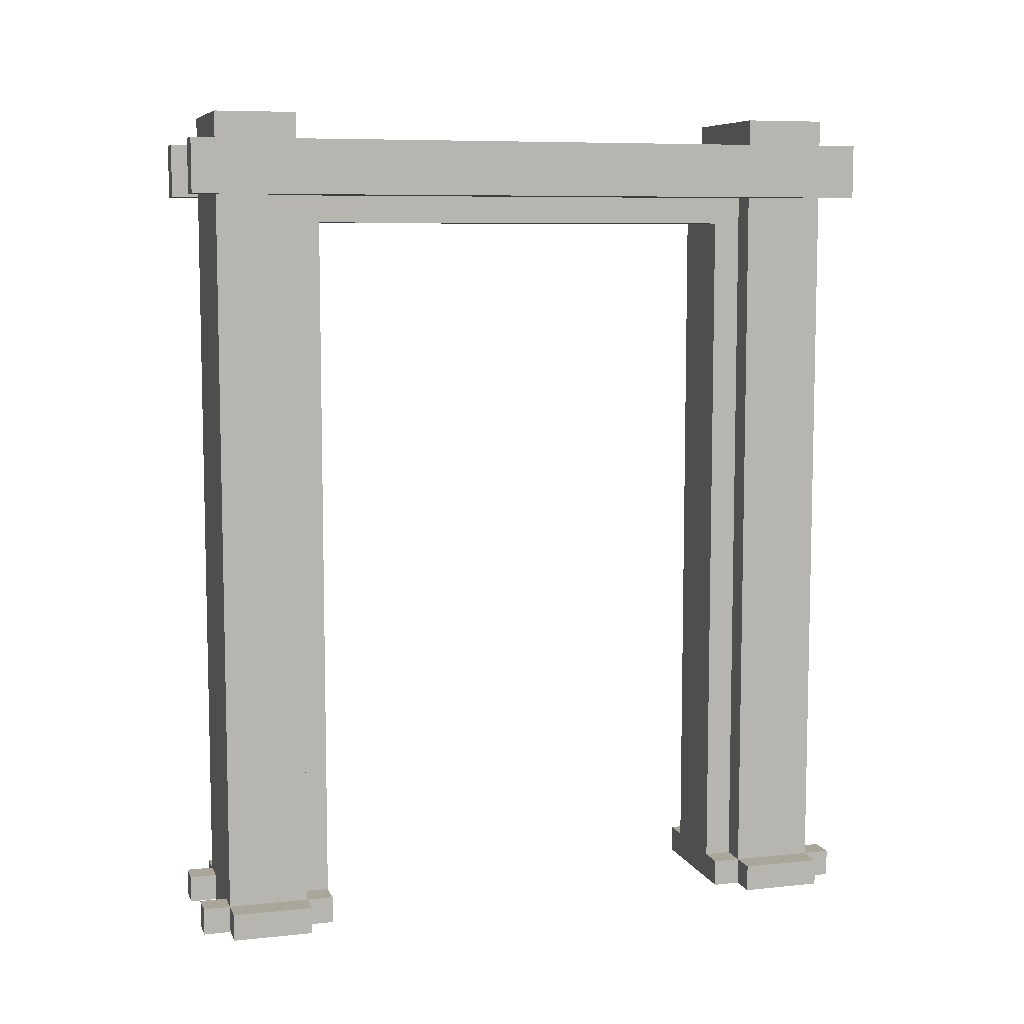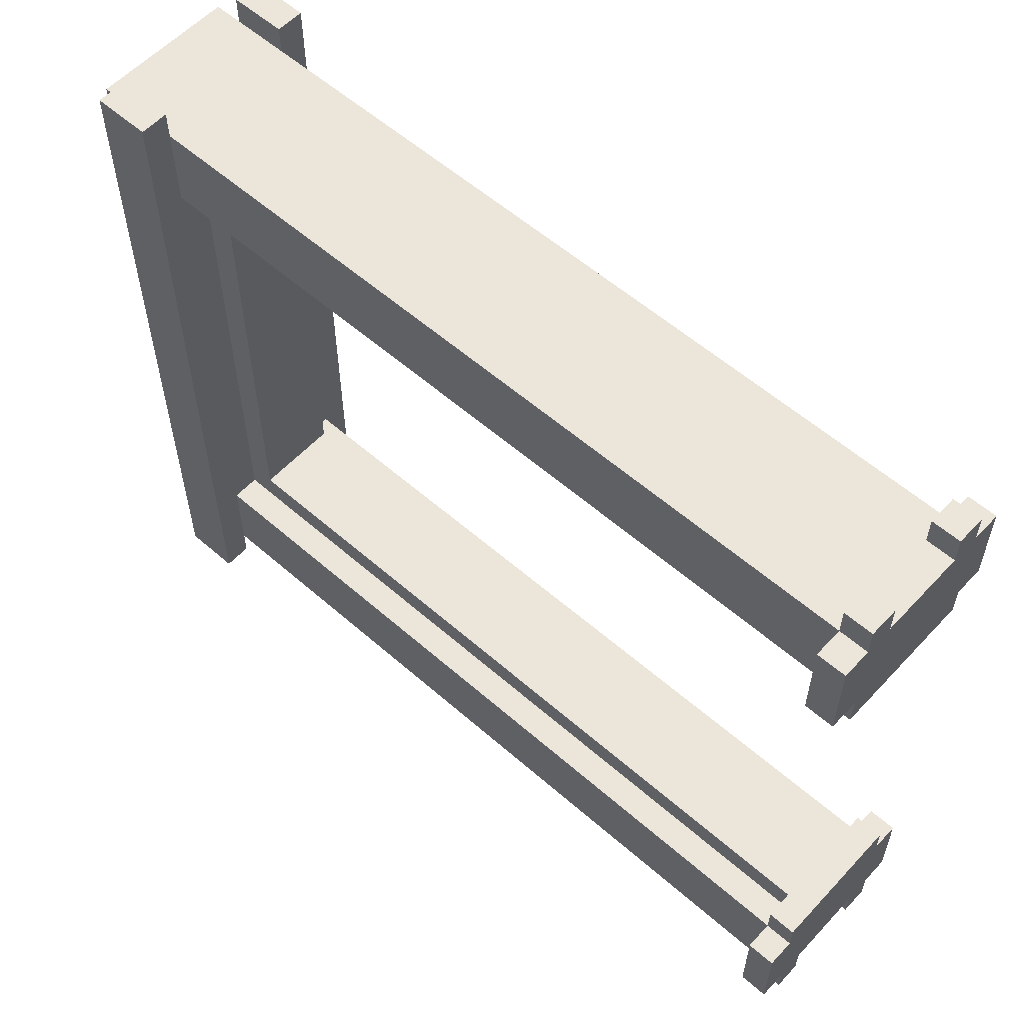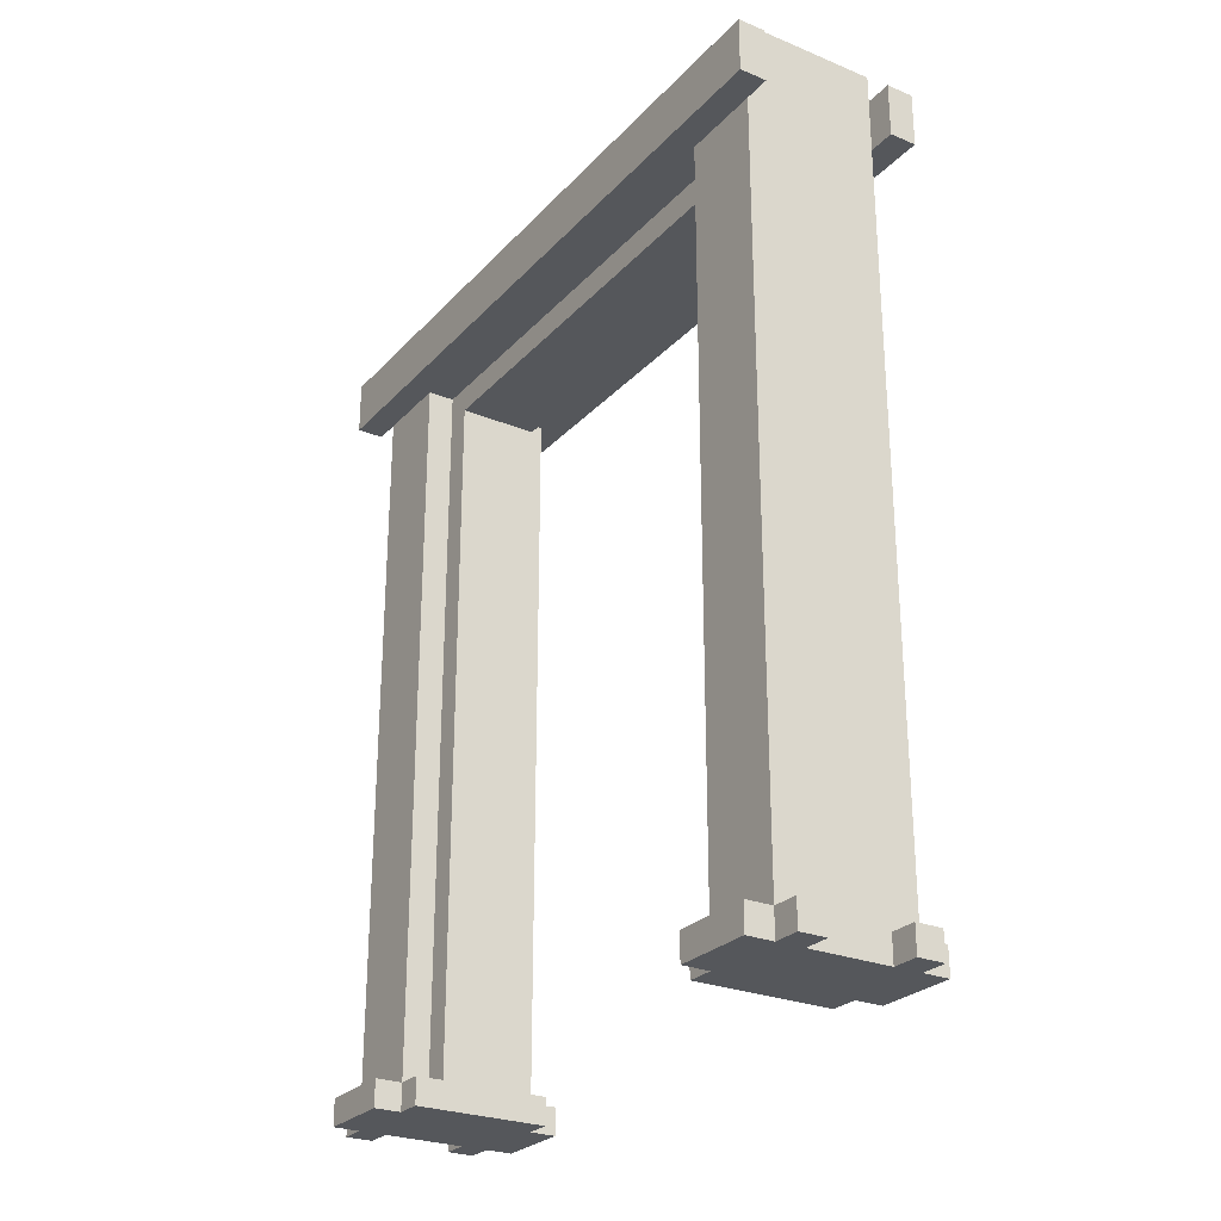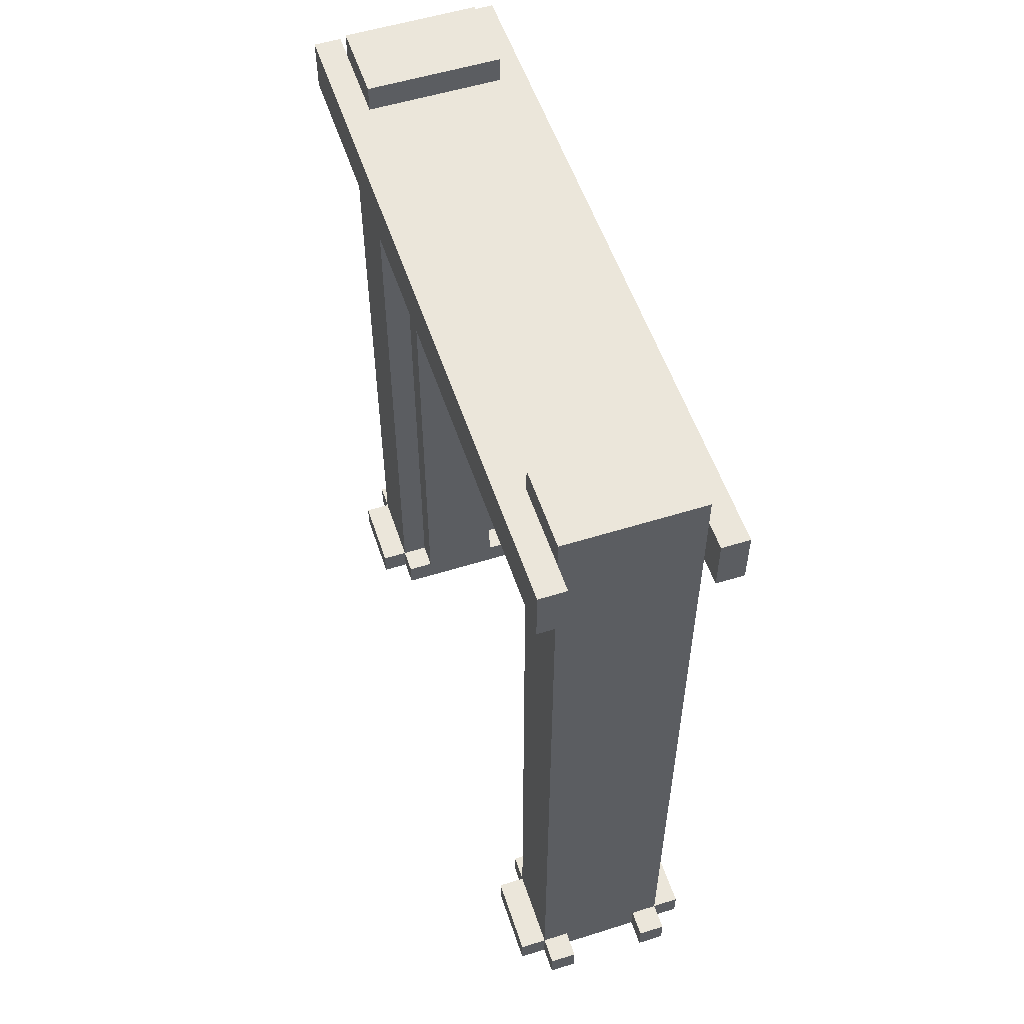
<metadata>
{"format":"obj","ext":"obj","renderer":"f3d","projection":"perspective","resolution":1024,"background":"white","views":[{"elev":7.8,"azim":-106.3,"up":"+Y"},{"elev":57.3,"azim":-47.7,"up":"+Z"},{"elev":-26.5,"azim":147.4,"up":"+Y"},{"elev":54.9,"azim":-18.3,"up":"+Y"}]}
</metadata>
<code>
o woodDoorWay1
v -0.3 0.6 1.1
v -0.3 0.6 0.8
v -0.3 0.6 -1
v -0.3 0.6 -1.3
v -0.3 0.7 1.1
v -0.3 0.7 0.8
v -0.3 0.7 -1
v -0.3 0.7 -1.3
v -0.3 3.4 1.2
v -0.3 3.4 -1.4
v -0.3 3.6 1.2
v -0.3 3.6 -1.4
v -0.2 0.6 1.2
v -0.2 0.6 1.1
v -0.2 0.6 0.8
v -0.2 0.6 0.7
v -0.2 0.6 -0.9
v -0.2 0.6 -1
v -0.2 0.6 -1.3
v -0.2 0.6 -1.4
v -0.2 0.7 1.2
v -0.2 0.7 1.1
v -0.2 0.7 0.8
v -0.2 0.7 0.7
v -0.2 0.7 -0.9
v -0.2 0.7 -1
v -0.2 0.7 -1.3
v -0.2 0.7 -1.4
v -0.2 1.1 1.1
v -0.2 1.1 0.8
v -0.2 1.2 1.1
v -0.2 1.2 0.8
v -0.2 2.9 1.1
v -0.2 2.9 0.8
v -0.2 3 1.1
v -0.2 3 0.8
v -0.2 3.4 1.1
v -0.2 3.4 0.8
v -0.2 3.4 -1
v -0.2 3.4 -1.3
v -0.2 3.6 1.1
v -0.2 3.6 0.8
v -0.2 3.6 -1
v -0.2 3.6 -1.3
v -0.2 3.7 1.1
v -0.2 3.7 0.8
v -0.2 3.7 -1
v -0.2 3.7 -1.3
v -0.1 0.7 0.8
v -0.1 0.7 0.7
v -0.1 0.7 -0.9
v -0.1 0.7 -1
v -0.1 1.1 0.8
v -0.1 1.1 0.7
v -0.1 1.2 0.8
v -0.1 1.2 0.7
v -0.1 2.9 0.8
v -0.1 2.9 0.7
v -0.1 3 0.8
v -0.1 3 0.7
v -0.1 3.3 0.7
v -0.1 3.3 -0.9
v -0.1 3.4 0.8
v -0.1 3.4 -1
v 0.2 0.6 1.2
v 0.2 0.6 1.1
v 0.2 0.6 -1.3
v 0.2 0.6 -1.4
v 0.2 0.7 1.2
v 0.2 0.7 1.1
v 0.2 0.7 -1.3
v 0.2 0.7 -1.4
v 0.3 3.4 1.2
v 0.3 3.4 1.1
v 0.3 3.4 -1.3
v 0.3 3.4 -1.4
v 0.3 3.6 1.2
v 0.3 3.6 1.1
v 0.3 3.6 -1.3
v 0.3 3.6 -1.4
v -0.2 3.4 1.2
v -0.2 3.4 1.1
v -0.2 3.4 -1.3
v -0.2 3.4 -1.4
v -0.2 3.6 1.2
v -0.2 3.6 1.1
v -0.2 3.6 -1.3
v -0.2 3.6 -1.4
v -0.1 0.6 1.2
v -0.1 0.6 1.1
v -0.1 0.6 -1.3
v -0.1 0.6 -1.4
v -0.1 0.7 1.2
v -0.1 0.7 1.1
v -0.1 0.7 -1.3
v -0.1 0.7 -1.4
v 0.2 0.7 0.8
v 0.2 0.7 0.7
v 0.2 0.7 -0.9
v 0.2 0.7 -1
v 0.2 1.1 0.8
v 0.2 1.1 0.7
v 0.2 1.2 0.8
v 0.2 1.2 0.7
v 0.2 2.9 0.8
v 0.2 2.9 0.7
v 0.2 3 0.8
v 0.2 3 0.7
v 0.2 3.3 0.7
v 0.2 3.3 -0.9
v 0.2 3.4 0.8
v 0.2 3.4 -1
v 0.3 0.6 1.2
v 0.3 0.6 1.1
v 0.3 0.6 0.8
v 0.3 0.6 0.7
v 0.3 0.6 -0.9
v 0.3 0.6 -1
v 0.3 0.6 -1.3
v 0.3 0.6 -1.4
v 0.3 0.7 1.2
v 0.3 0.7 1.1
v 0.3 0.7 0.8
v 0.3 0.7 0.7
v 0.3 0.7 -0.9
v 0.3 0.7 -1
v 0.3 0.7 -1.3
v 0.3 0.7 -1.4
v 0.3 1.1 1.1
v 0.3 1.1 0.8
v 0.3 1.2 1.1
v 0.3 1.2 0.8
v 0.3 2.9 1.1
v 0.3 2.9 0.8
v 0.3 3 1.1
v 0.3 3 0.8
v 0.3 3.4 1.1
v 0.3 3.4 0.8
v 0.3 3.4 -1
v 0.3 3.4 -1.3
v 0.3 3.6 1.1
v 0.3 3.6 0.8
v 0.3 3.6 -1
v 0.3 3.6 -1.3
v 0.3 3.7 1.1
v 0.3 3.7 0.8
v 0.3 3.7 -1
v 0.3 3.7 -1.3
v 0.4 0.6 1.1
v 0.4 0.6 0.8
v 0.4 0.6 -1
v 0.4 0.6 -1.3
v 0.4 0.7 1.1
v 0.4 0.7 0.8
v 0.4 0.7 -1
v 0.4 0.7 -1.3
v 0.4 3.4 1.2
v 0.4 3.4 -1.4
v 0.4 3.6 1.2
v 0.4 3.6 -1.4
v -0.3 3.4 1.2
v -0.3 3.6 1.2
v -0.2 0.6 1.2
v -0.2 0.7 1.2
v -0.2 3.4 1.2
v -0.2 3.6 1.2
v -0.1 0.6 1.2
v -0.1 0.7 1.2
v 0.2 0.6 1.2
v 0.2 0.7 1.2
v 0.3 0.6 1.2
v 0.3 0.7 1.2
v 0.3 3.4 1.2
v 0.3 3.6 1.2
v 0.4 3.4 1.2
v 0.4 3.6 1.2
v -0.3 0.6 1.1
v -0.3 0.7 1.1
v -0.2 0.6 1.1
v -0.2 0.7 1.1
v -0.2 1.1 1.1
v -0.2 1.2 1.1
v -0.2 2.9 1.1
v -0.2 3 1.1
v -0.2 3.4 1.1
v -0.2 3.6 1.1
v -0.2 3.7 1.1
v -0.1 0.6 1.1
v -0.1 0.7 1.1
v -0.1 1.1 1.1
v -0.1 1.2 1.1
v -0.1 2.9 1.1
v -0.1 3 1.1
v 0.2 0.6 1.1
v 0.2 0.7 1.1
v 0.2 1.1 1.1
v 0.2 1.2 1.1
v 0.2 2.9 1.1
v 0.2 3 1.1
v 0.3 0.6 1.1
v 0.3 0.7 1.1
v 0.3 1.1 1.1
v 0.3 1.2 1.1
v 0.3 2.9 1.1
v 0.3 3 1.1
v 0.3 3.4 1.1
v 0.3 3.6 1.1
v 0.3 3.7 1.1
v 0.4 0.6 1.1
v 0.4 0.7 1.1
v -0.2 0.6 -0.9
v -0.2 0.7 -0.9
v -0.1 0.7 -0.9
v -0.1 3.3 -0.9
v 0.2 0.7 -0.9
v 0.2 3.3 -0.9
v 0.3 0.6 -0.9
v 0.3 0.7 -0.9
v -0.3 0.6 -1
v -0.3 0.7 -1
v -0.2 0.6 -1
v -0.2 0.7 -1
v -0.2 3.4 -1
v -0.2 3.6 -1
v -0.2 3.7 -1
v -0.1 0.7 -1
v -0.1 3.4 -1
v 0.2 0.7 -1
v 0.2 3.4 -1
v 0.3 0.6 -1
v 0.3 0.7 -1
v 0.3 3.4 -1
v 0.3 3.6 -1
v 0.3 3.7 -1
v 0.4 0.6 -1
v 0.4 0.7 -1
v -0.3 0.6 0.8
v -0.3 0.7 0.8
v -0.2 0.6 0.8
v -0.2 0.7 0.8
v -0.2 1.1 0.8
v -0.2 1.2 0.8
v -0.2 2.9 0.8
v -0.2 3 0.8
v -0.2 3.4 0.8
v -0.2 3.6 0.8
v -0.2 3.7 0.8
v -0.1 0.7 0.8
v -0.1 1.1 0.8
v -0.1 1.2 0.8
v -0.1 2.9 0.8
v -0.1 3 0.8
v -0.1 3.4 0.8
v 0.2 0.7 0.8
v 0.2 1.1 0.8
v 0.2 1.2 0.8
v 0.2 2.9 0.8
v 0.2 3 0.8
v 0.2 3.4 0.8
v 0.3 0.6 0.8
v 0.3 0.7 0.8
v 0.3 1.1 0.8
v 0.3 1.2 0.8
v 0.3 2.9 0.8
v 0.3 3 0.8
v 0.3 3.4 0.8
v 0.3 3.6 0.8
v 0.3 3.7 0.8
v 0.4 0.6 0.8
v 0.4 0.7 0.8
v -0.2 0.6 0.7
v -0.2 0.7 0.7
v -0.1 0.7 0.7
v -0.1 1.1 0.7
v -0.1 1.2 0.7
v -0.1 2.9 0.7
v -0.1 3 0.7
v -0.1 3.3 0.7
v 0.2 0.7 0.7
v 0.2 1.1 0.7
v 0.2 1.2 0.7
v 0.2 2.9 0.7
v 0.2 3 0.7
v 0.2 3.3 0.7
v 0.3 0.6 0.7
v 0.3 0.7 0.7
v -0.3 0.6 -1.3
v -0.3 0.7 -1.3
v -0.2 0.6 -1.3
v -0.2 0.7 -1.3
v -0.2 3.4 -1.3
v -0.2 3.6 -1.3
v -0.2 3.7 -1.3
v -0.1 0.6 -1.3
v -0.1 0.7 -1.3
v 0.2 0.6 -1.3
v 0.2 0.7 -1.3
v 0.3 0.6 -1.3
v 0.3 0.7 -1.3
v 0.3 3.4 -1.3
v 0.3 3.6 -1.3
v 0.3 3.7 -1.3
v 0.4 0.6 -1.3
v 0.4 0.7 -1.3
v -0.3 3.4 -1.4
v -0.3 3.6 -1.4
v -0.2 0.6 -1.4
v -0.2 0.7 -1.4
v -0.2 3.4 -1.4
v -0.2 3.6 -1.4
v -0.1 0.6 -1.4
v -0.1 0.7 -1.4
v 0.2 0.6 -1.4
v 0.2 0.7 -1.4
v 0.3 0.6 -1.4
v 0.3 0.7 -1.4
v 0.3 3.4 -1.4
v 0.3 3.6 -1.4
v 0.4 3.4 -1.4
v 0.4 3.6 -1.4
v -0.2 0.6 1.2
v -0.1 0.6 1.2
v 0.2 0.6 1.2
v 0.3 0.6 1.2
v -0.3 0.6 1.1
v -0.2 0.6 1.1
v -0.1 0.6 1.1
v 0.2 0.6 1.1
v 0.3 0.6 1.1
v 0.4 0.6 1.1
v -0.3 0.6 0.8
v -0.2 0.6 0.8
v 0.3 0.6 0.8
v 0.4 0.6 0.8
v -0.2 0.6 0.7
v 0.3 0.6 0.7
v -0.2 0.6 -0.9
v 0.3 0.6 -0.9
v -0.3 0.6 -1
v -0.2 0.6 -1
v 0.3 0.6 -1
v 0.4 0.6 -1
v -0.3 0.6 -1.3
v -0.2 0.6 -1.3
v -0.1 0.6 -1.3
v 0.2 0.6 -1.3
v 0.3 0.6 -1.3
v 0.4 0.6 -1.3
v -0.2 0.6 -1.4
v -0.1 0.6 -1.4
v 0.2 0.6 -1.4
v 0.3 0.6 -1.4
v -0.1 3.3 0.7
v 0.2 3.3 0.7
v -0.1 3.3 -0.9
v 0.2 3.3 -0.9
v -0.3 3.4 1.2
v -0.2 3.4 1.2
v 0.3 3.4 1.2
v 0.4 3.4 1.2
v -0.2 3.4 1.1
v 0.3 3.4 1.1
v -0.2 3.4 0.8
v -0.1 3.4 0.8
v 0.2 3.4 0.8
v 0.3 3.4 0.8
v -0.2 3.4 -1
v -0.1 3.4 -1
v 0.2 3.4 -1
v 0.3 3.4 -1
v -0.2 3.4 -1.3
v 0.3 3.4 -1.3
v -0.3 3.4 -1.4
v -0.2 3.4 -1.4
v 0.3 3.4 -1.4
v 0.4 3.4 -1.4
v -0.2 0.7 1.2
v -0.1 0.7 1.2
v 0.2 0.7 1.2
v 0.3 0.7 1.2
v -0.3 0.7 1.1
v -0.2 0.7 1.1
v -0.1 0.7 1.1
v 0.2 0.7 1.1
v 0.3 0.7 1.1
v 0.4 0.7 1.1
v -0.3 0.7 0.8
v -0.2 0.7 0.8
v -0.1 0.7 0.8
v 0.2 0.7 0.8
v 0.3 0.7 0.8
v 0.4 0.7 0.8
v -0.2 0.7 0.7
v -0.1 0.7 0.7
v 0.2 0.7 0.7
v 0.3 0.7 0.7
v -0.2 0.7 -0.9
v -0.1 0.7 -0.9
v 0.2 0.7 -0.9
v 0.3 0.7 -0.9
v -0.3 0.7 -1
v -0.2 0.7 -1
v -0.1 0.7 -1
v 0.2 0.7 -1
v 0.3 0.7 -1
v 0.4 0.7 -1
v -0.3 0.7 -1.3
v -0.2 0.7 -1.3
v -0.1 0.7 -1.3
v 0.2 0.7 -1.3
v 0.3 0.7 -1.3
v 0.4 0.7 -1.3
v -0.2 0.7 -1.4
v -0.1 0.7 -1.4
v 0.2 0.7 -1.4
v 0.3 0.7 -1.4
v -0.3 3.6 1.2
v -0.2 3.6 1.2
v 0.3 3.6 1.2
v 0.4 3.6 1.2
v -0.2 3.6 1.1
v 0.3 3.6 1.1
v -0.2 3.6 0.8
v 0.3 3.6 0.8
v -0.2 3.6 -1
v 0.3 3.6 -1
v -0.2 3.6 -1.3
v 0.3 3.6 -1.3
v -0.3 3.6 -1.4
v -0.2 3.6 -1.4
v 0.3 3.6 -1.4
v 0.4 3.6 -1.4
v -0.2 3.7 1.1
v 0.3 3.7 1.1
v -0.2 3.7 0.8
v 0.3 3.7 0.8
v -0.2 3.7 -1
v 0.3 3.7 -1
v -0.2 3.7 -1.3
v 0.3 3.7 -1.3
f 5 2 1
f 6 2 5
f 7 4 3
f 8 4 7
f 11 10 9
f 12 10 11
f 21 14 13
f 22 14 21
f 23 16 15
f 24 16 23
f 25 18 17
f 26 18 25
f 27 20 19
f 28 20 27
f 29 23 22
f 30 23 29
f 31 30 29
f 32 30 31
f 33 32 31
f 34 32 33
f 35 34 33
f 36 34 35
f 37 36 35
f 38 36 37
f 39 27 26
f 40 27 39
f 45 42 41
f 46 42 45
f 47 44 43
f 48 44 47
f 53 50 49
f 54 50 53
f 55 54 53
f 56 54 55
f 57 56 55
f 58 56 57
f 59 58 57
f 60 58 59
f 61 60 59
f 62 52 51
f 63 61 59
f 63 62 61
f 64 52 62
f 64 62 63
f 69 66 65
f 70 66 69
f 71 68 67
f 72 68 71
f 77 74 73
f 78 74 77
f 79 76 75
f 80 76 79
f 81 82 85
f 85 82 86
f 83 84 87
f 87 84 88
f 89 90 93
f 93 90 94
f 91 92 95
f 95 92 96
f 97 98 101
f 101 98 102
f 101 102 103
f 103 102 104
f 103 104 105
f 105 104 106
f 105 106 107
f 107 106 108
f 107 108 109
f 99 100 110
f 107 109 111
f 109 110 111
f 110 100 112
f 111 110 112
f 113 114 121
f 121 114 122
f 115 116 123
f 123 116 124
f 117 118 125
f 125 118 126
f 119 120 127
f 127 120 128
f 122 123 129
f 129 123 130
f 129 130 131
f 131 130 132
f 131 132 133
f 133 132 134
f 133 134 135
f 135 134 136
f 135 136 137
f 137 136 138
f 126 127 139
f 139 127 140
f 141 142 145
f 145 142 146
f 143 144 147
f 147 144 148
f 149 150 153
f 153 150 154
f 151 152 155
f 155 152 156
f 157 158 159
f 159 158 160
f 165 162 161
f 166 162 165
f 167 164 163
f 168 164 167
f 171 170 169
f 172 170 171
f 175 174 173
f 176 174 175
f 179 178 177
f 180 178 179
f 189 181 180
f 190 182 181
f 190 181 189
f 191 183 182
f 191 182 190
f 192 184 183
f 192 183 191
f 193 187 186
f 193 184 192
f 193 186 185
f 193 185 184
f 194 192 191
f 194 189 188
f 194 193 192
f 194 191 190
f 194 190 189
f 195 193 194
f 196 193 195
f 197 193 196
f 198 193 197
f 199 187 193
f 199 193 198
f 201 196 195
f 202 197 196
f 202 196 201
f 203 198 197
f 203 197 202
f 204 199 198
f 204 198 203
f 205 187 199
f 205 199 204
f 206 187 205
f 207 187 206
f 208 187 207
f 209 201 200
f 210 201 209
f 213 212 211
f 215 213 211
f 215 214 213
f 216 214 215
f 217 215 211
f 218 215 217
f 221 220 219
f 222 220 221
f 226 223 222
f 227 223 226
f 231 229 228
f 232 229 231
f 233 225 224
f 234 225 233
f 235 231 230
f 236 231 235
f 237 238 239
f 239 238 240
f 240 241 248
f 241 242 249
f 248 241 249
f 242 243 250
f 249 242 250
f 243 244 251
f 250 243 251
f 244 245 252
f 251 244 252
f 252 245 253
f 254 255 261
f 255 256 262
f 261 255 262
f 256 257 263
f 262 256 263
f 257 258 264
f 263 257 264
f 258 259 265
f 264 258 265
f 265 259 266
f 246 247 267
f 267 247 268
f 260 261 269
f 269 261 270
f 271 272 273
f 271 273 279
f 273 274 279
f 274 275 280
f 279 274 280
f 275 276 281
f 280 275 281
f 276 277 282
f 281 276 282
f 277 278 283
f 282 277 283
f 283 278 284
f 271 279 285
f 285 279 286
f 287 288 289
f 289 288 290
f 292 293 295
f 291 292 295
f 290 291 295
f 294 295 296
f 295 293 297
f 296 295 297
f 297 293 299
f 299 293 300
f 300 293 301
f 301 293 302
f 298 299 303
f 303 299 304
f 305 306 309
f 309 306 310
f 307 308 311
f 311 308 312
f 313 314 315
f 315 314 316
f 317 318 319
f 319 318 320
f 326 322 321
f 327 322 326
f 328 324 323
f 329 324 328
f 331 327 326
f 331 330 329
f 331 329 328
f 331 328 327
f 331 326 325
f 332 330 331
f 333 330 332
f 334 330 333
f 335 333 332
f 336 333 335
f 340 338 337
f 341 338 340
f 343 341 340
f 343 342 341
f 343 340 339
f 344 342 343
f 345 342 344
f 346 342 345
f 347 342 346
f 348 342 347
f 349 345 344
f 350 345 349
f 351 347 346
f 352 347 351
f 355 354 353
f 356 354 355
f 361 358 357
f 362 360 359
f 363 361 357
f 366 360 362
f 367 364 363
f 367 363 357
f 368 364 367
f 369 366 365
f 370 360 366
f 370 366 369
f 371 367 357
f 372 360 370
f 373 371 357
f 374 371 373
f 375 360 372
f 376 360 375
f 377 378 382
f 382 378 383
f 379 380 384
f 384 380 385
f 381 382 387
f 387 382 388
f 385 386 391
f 391 386 392
f 388 389 393
f 393 389 394
f 390 391 395
f 395 391 396
f 397 398 402
f 402 398 403
f 399 400 404
f 404 400 405
f 401 402 407
f 407 402 408
f 405 406 411
f 411 406 412
f 408 409 413
f 413 409 414
f 410 411 415
f 415 411 416
f 417 418 421
f 419 420 422
f 417 421 423
f 422 420 424
f 417 423 425
f 423 424 425
f 424 420 426
f 425 424 426
f 417 425 427
f 426 420 428
f 417 427 429
f 429 427 430
f 428 420 431
f 431 420 432
f 433 434 435
f 435 434 436
f 437 438 439
f 439 438 440

</code>
